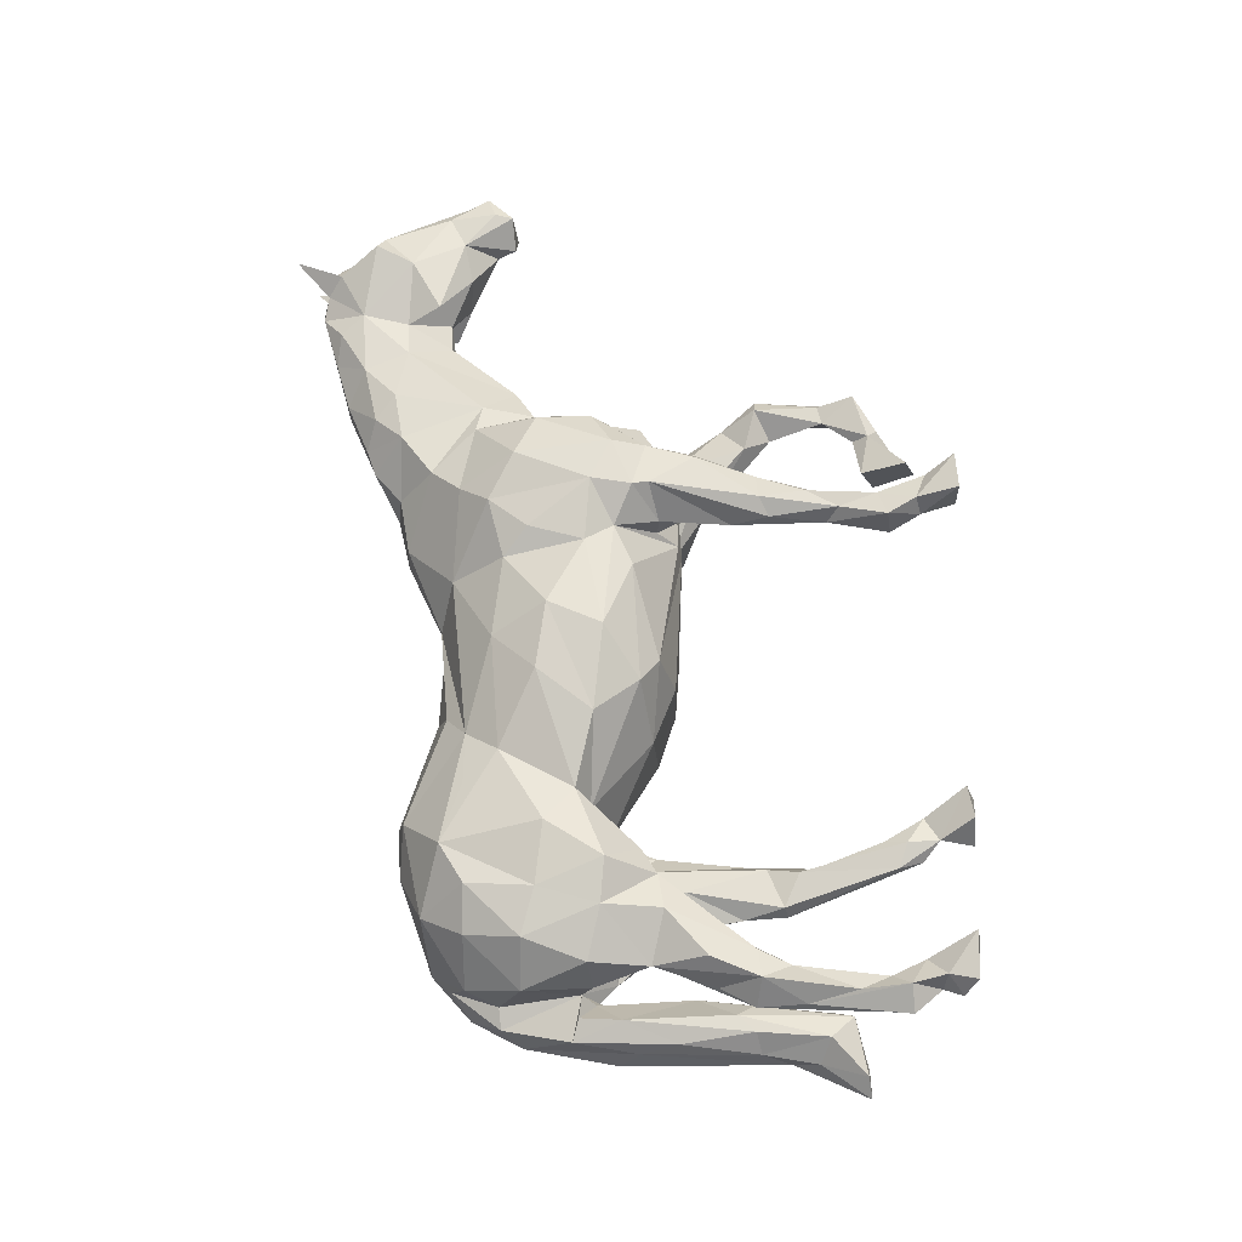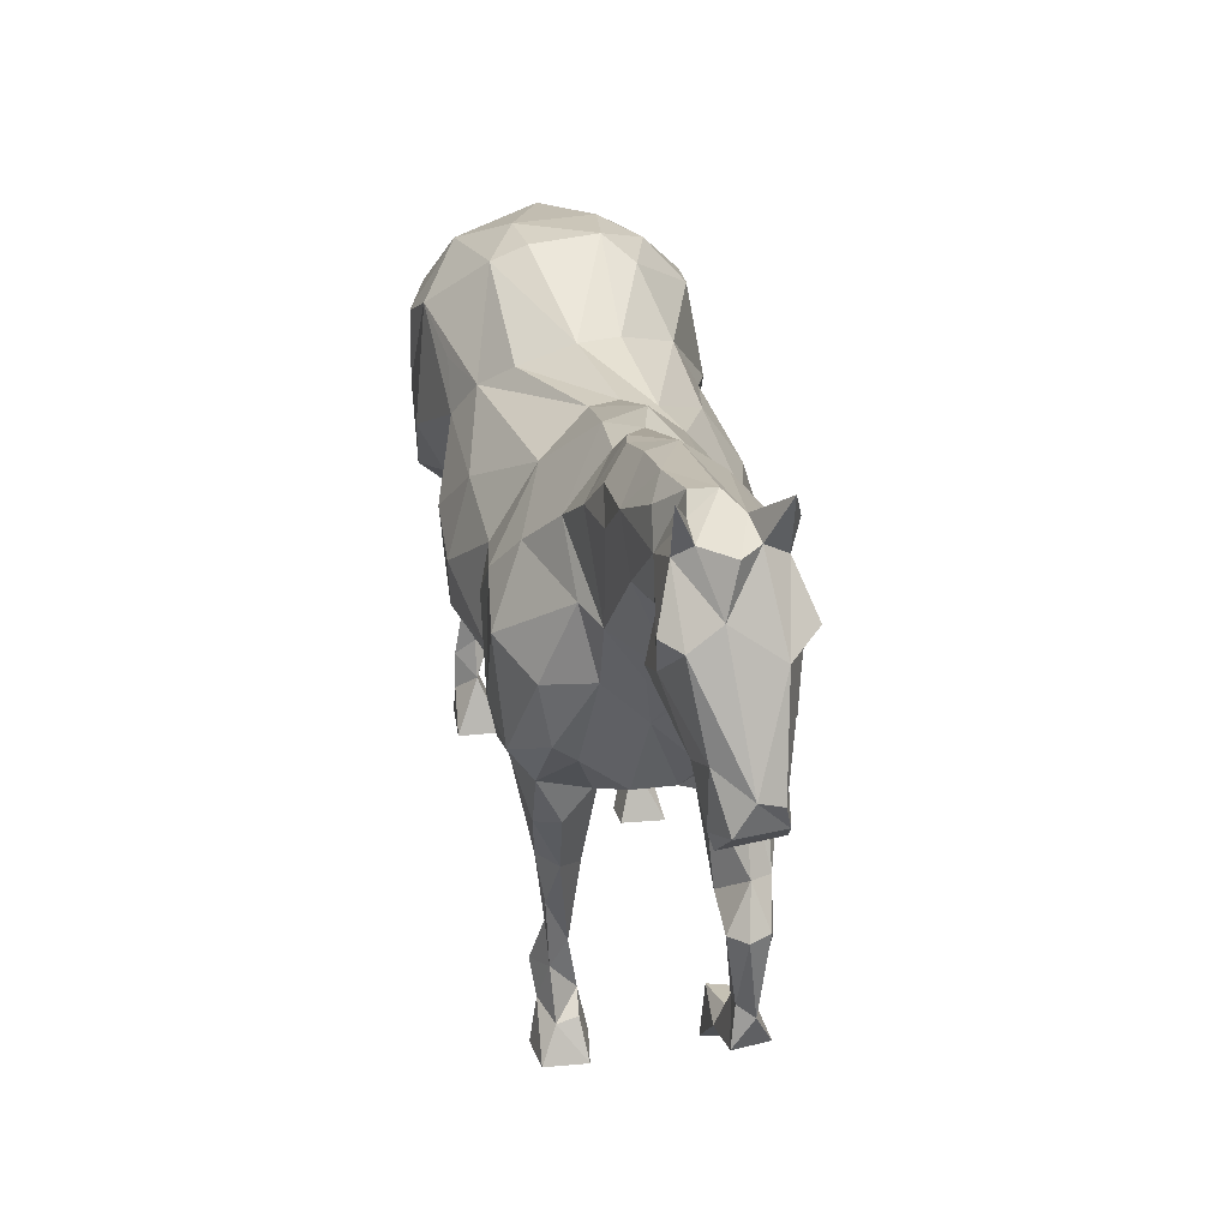
<metadata>
{"format":"obj","ext":"obj","renderer":"f3d","projection":"perspective","resolution":1024,"background":"white","views":[{"elev":-18.9,"azim":-80.8,"up":"+Z"},{"elev":32.9,"azim":-10.8,"up":"+Y"}]}
</metadata>
<code>
o Horse.001
v -0.08556 0.007107 0.4181
v -0.1614 0.003713 0.4096
v -0.1551 0.08018 0.3261
v -0.1698 -0.002699 0.3365
v -0.07425 0.007159 0.3387
v -0.09537 0.0706 0.3759
v -0.133 0.06285 0.3788
v -0.09175 0.09961 0.3372
v 0.1435 0.09072 0.4947
v 0.13 0.1369 0.5431
v 0.07319 0.1039 0.4937
v -0.1173 0.0744 0.3046
v -0.1615 0.1348 0.2938
v -0.09708 0.135 0.2785
v 0.1 0.1623 0.5776
v 0.1589 0.1907 0.5334
v 0.08454 0.1957 0.4803
v -0.1369 0.1562 0.3476
v 0.07941 0.1797 0.561
v -0.1399 0.23 0.3221
v 0.1612 0.1759 0.4787
v -0.1068 0.2029 0.3451
v 0.1552 0.1934 0.6271
v 0.1399 0.1914 0.5662
v -0.1075 0.2565 0.3026
v 0.08456 0.2082 0.6536
v 0.1239 0.2615 0.6503
v 0.09981 0.2116 0.5572
v -0.1438 0.2918 0.3576
v 0.09526 0.2736 0.6015
v 0.1317 0.256 0.6047
v 0.1077 0.4142 0.6622
v 0.09443 0.2829 0.6378
v 0.1517 0.3961 0.6238
v 0.1442 0.4158 0.6459
v -0.1579 0.3835 0.3466
v 0.1203 0.3851 0.5786
v -0.08556 0.3564 0.346
v 0.07816 0.412 0.6346
v -0.1268 0.3914 0.3994
v -0.1366 0.3654 0.3104
v 0.1564 0.4787 0.5856
v 0.07828 0.433 0.5487
v -0.1725 0.5063 0.4305
v -0.07986 0.5466 0.3338
v 0.1203 0.4867 0.6061
v 0.1199 0.5257 0.4174
v 0.187 0.558 0.4428
v 0.07315 0.5422 0.4362
v -0.117 0.4418 0.3047
v -0.1974 0.5935 0.3751
v 0.07087 0.583 0.5034
v -0.1315 0.5142 0.4512
v -0.06668 0.5529 0.4036
v 0.1818 0.577 0.3343
v 0.1264 0.6541 0.5014
v -0.08433 0.565 0.4437
v 0.0635 0.5761 0.3696
v -0.084 0.5926 0.3099
v 0.01856 0.5577 0.2928
v 0.1163 0.5796 0.0816
v -0.01871 0.5672 0.00424
v -0.002793 0.5664 0.4319
v 0.2207 0.6352 0.407
v -0.1316 0.5824 0.3159
v 0.07859 0.5837 0.3111
v 0.1103 0.5857 -0.01465
v 0.1981 0.5944 0.4537
v -0.04871 0.6328 0.5491
v -0.0242 0.5589 0.3013
v -0.1299 0.583 0.03093
v 0.1354 0.6238 -0.1087
v 0.1611 0.6463 0.501
v -0.1722 0.6028 0.4614
v 0.1915 0.6161 0.104
v -0.1738 0.6138 -0.02016
v -0.04944 0.6074 -0.1115
v 0.02606 0.6187 0.5323
v -0.2139 0.6644 0.4604
v -0.2138 0.6236 0.3667
v 0.1875 0.6632 0.288
v -0.1816 0.6268 0.2114
v -0.2398 0.6749 0.07543
v 0.2271 0.6761 -0.05249
v -0.1202 0.6795 0.5298
v 0.2136 0.685 0.4825
v -0.2289 0.7037 0.3781
v -0.1851 0.6633 0.2924
v 0.2222 0.6998 0.3086
v 0.2481 0.699 0.1006
v 0.05609 0.6723 0.5662
v -0.2132 0.7157 0.257
v 0.1511 0.7357 0.5435
v -0.2284 0.6946 -0.09177
v -0.02584 0.7692 0.5821
v 0.2156 0.7968 0.2487
v -0.1594 0.7142 0.5385
v -0.1781 0.8218 0.5347
v 0.2293 0.7882 0.4416
v -0.2481 0.7835 0.123
v 0.06103 0.8239 0.5872
v -0.09677 0.8397 0.5725
v 0.2538 0.7729 0.03889
v -0.2429 0.8042 -0.007048
v 0.2181 0.8601 0.2826
v -0.229 0.8547 0.4417
v -0.2222 0.8275 0.2883
v -0.1993 0.8788 0.234
v -0.03635 0.8536 0.5987
v 0.1833 0.8092 0.5249
v -0.2177 0.907 0.3495
v 0.2119 0.8839 0.4465
v 0.2261 0.8628 0.04736
v -0.2042 0.8982 0.07286
v -0.008233 0.8982 0.6649
v 0.1255 0.9505 0.5411
v 0.2356 0.8528 0.3989
v 0.05421 0.9113 1.053
v 0.002383 0.9062 1.006
v 0.0327 0.8448 0.5967
v 0.09167 0.9553 0.609
v 0.1841 0.9126 0.2292
v -0.0322 0.9598 1.113
v -0.05327 0.9411 1.066
v 0.02039 1.034 0.7608
v 0.04638 0.955 1.097
v -0.04218 0.9051 1.06
v 0.009493 0.9455 0.9932
v -0.1756 0.9745 0.3926
v 0.1965 0.9469 0.3726
v 0.1701 0.9411 0.006196
v 0.0376 0.994 1.105
v -0.1215 0.9571 0.5426
v -0.1206 0.9965 0.2158
v -0.1268 1.045 0.452
v 0.1069 1.002 0.1823
v -0.1099 1.004 -0.06371
v 0.0661 1.012 0.977
v -0.03681 0.9902 0.9199
v 0.04518 1.009 0.8909
v 0.1298 1.035 0.4594
v -0.05121 1.037 1.062
v -0.09568 0.9485 0.6014
v -0.1634 0.9544 -0.1089
v -0.001279 1.01 1.111
v -0.05995 1.002 0.9951
v -0.06694 1.118 0.8155
v -0.001749 1.039 0.8356
v -0.04443 1.108 0.3142
v 0.08022 1.008 0.1053
v 0.05728 1.035 -0.07225
v -0.01595 1.044 -0.04849
v 0.05559 1.154 1.03
v 0.06723 1.116 0.8174
v 0.08821 1.047 0.8417
v -0.01222 1.036 0.7768
v 0.01636 1.041 0.1341
v 0.09439 1.128 0.9445
v -0.0936 1.106 0.945
v -0.08813 1.047 0.8417
v 0.08668 1.117 0.7484
v 0.1052 1.023 0.5655
v -0.1019 1.132 0.6413
v -0.1119 1.113 0.5406
v 0.07278 1.105 0.4446
v -0.05005 1.126 0.4234
v 0.02341 1.123 0.306
v -0.03244 1.038 0.142
v 0.103 1.182 0.9928
v -0.08655 1.111 0.7415
v -0.09361 1.174 0.5908
v -0.04264 1.185 0.4901
v -0.02226 1.209 1.01
v -0.07277 1.173 1.015
v -0.07731 1.212 0.8398
v -0.09426 1.2 0.706
v 0.000442 1.142 0.3995
v -0.1034 1.182 0.9867
v -0.0526 1.201 0.5382
v 0.09831 1.177 0.6925
v 0.07554 1.239 0.8694
v -0.04963 1.245 0.6417
v -0.000106 1.284 0.9877
v 0.07277 1.258 0.9436
v -0.07625 1.265 0.9352
v -0.07211 1.26 0.8009
v 0.06989 1.192 0.6214
v -0.048 1.274 0.7398
v -0.001511 1.253 0.635
v 0.03506 1.283 0.9547
v -0.0488 1.287 0.9506
v -0.03861 1.309 0.8521
v 0.08603 1.307 0.9368
v 0.0265 1.299 0.9062
v -0.002289 1.321 0.8753
v 0.07106 1.356 0.969
v -0.07924 1.362 0.9726
v -0.04915 1.298 0.9017
v 0.08084 0.0134 -0.1867
v 0.1616 0.002683 -0.1946
v 0.07913 -0.000565 -0.2502
v 0.1437 0.002548 -0.2936
v -0.07741 0.002263 -0.5145
v -0.1602 0.003619 -0.5161
v -0.07689 0.005426 -0.5754
v -0.1561 0.004395 -0.6049
v -0.1162 0.09884 -0.5598
v -0.153 0.05933 -0.5935
v -0.1176 0.03483 -0.6283
v 0.1448 0.07041 -0.2681
v 0.1046 0.06934 -0.2879
v -0.1074 0.07202 -0.6142
v 0.1127 0.1003 -0.2415
v 0.1197 0.1037 -0.3274
v -0.1496 0.1249 -0.6077
v 0.095 0.1498 -0.3423
v 0.1454 0.1227 -0.2883
v -0.08799 0.1444 -0.6028
v 0.08861 0.1316 -0.292
v -0.1147 0.1634 -0.5878
v -0.1227 0.1234 -0.6589
v -0.09811 0.1292 -0.6529
v 0.1067 0.1788 -0.2867
v -0.1325 0.2169 -0.613
v -0.1075 0.3161 -0.6336
v 0.04086 0.2174 -0.7369
v -0.1091 0.3425 -0.5619
v -0.01541 0.2153 -0.7543
v 0.04368 0.3519 -0.717
v 0.01424 0.2126 -0.7924
v 0.1144 0.3157 -0.3337
v 0.007566 0.2676 -0.6341
v -0.04903 0.2793 -0.6846
v 0.105 0.3677 -0.4296
v -0.0751 0.3389 -0.5768
v 0.07293 0.3407 -0.3478
v -0.02661 0.2377 -0.6448
v -0.008347 0.304 -0.7294
v 0.01969 0.3575 -0.7248
v -0.05356 0.4533 -0.6409
v 0.04213 0.3241 -0.6448
v -0.09226 0.4119 -0.6355
v -0.03023 0.4224 -0.622
v -0.0194 0.4106 -0.7107
v -0.1425 0.3961 -0.5875
v 0.138 0.3687 -0.3858
v 0.07769 0.3718 -0.4157
v 0.05487 0.3541 -0.6831
v 0.08192 0.4057 -0.3394
v -0.06048 0.4426 -0.5598
v 0.03614 0.458 -0.631
v -0.05558 0.4169 -0.6734
v 0.1194 0.4432 -0.3264
v 0.04364 0.5442 -0.7004
v 0.1672 0.4599 -0.3903
v 0.09483 0.4517 -0.4354
v -0.128 0.4045 -0.5345
v -0.04927 0.5607 -0.6924
v -0.1044 0.4799 -0.5997
v 0.003464 0.5346 -0.6025
v -0.07619 0.5709 -0.4399
v -0.1701 0.4899 -0.5504
v 0.1638 0.4953 -0.345
v -0.05548 0.624 -0.4812
v 0.05265 0.5935 -0.6706
v 0.1511 0.5703 -0.4434
v -0.1729 0.5706 -0.4598
v 0.05549 0.5626 -0.3834
v -0.08333 0.6063 -0.5476
v 0.1772 0.5899 -0.3902
v -0.1398 0.5992 -0.5623
v -0.02457 0.6379 -0.7052
v 0.1204 0.6268 -0.3022
v 0.1543 0.6226 -0.3112
v 0.0732 0.667 -0.337
v 0.08321 0.5799 -0.4554
v 0.01644 0.6826 -0.7209
v -0.1459 0.5865 -0.3909
v 0.2135 0.6664 -0.4234
v 0.07249 0.6954 -0.5584
v 0.01973 0.699 -0.6125
v -0.06508 0.6665 -0.6466
v -0.1397 0.6179 -0.3416
v -0.2297 0.6732 -0.3714
v 0.1799 0.6841 -0.5129
v -0.03701 0.6906 -0.4425
v -0.2145 0.6827 -0.4572
v -0.003822 0.6886 -0.2658
v 0.229 0.7124 -0.3163
v 0.03518 0.6866 -0.4481
v -0.04685 0.7075 -0.5438
v -0.1018 0.7146 -0.5923
v -0.1347 0.7148 -0.2596
v 0.04125 0.7575 -0.6865
v -0.08448 0.6851 -0.3286
v 0.2132 0.7061 -0.3779
v -0.1844 0.7119 -0.5589
v -0.01741 0.7215 -0.6116
v 0.04904 0.7079 -0.6558
v -0.05258 0.7623 -0.6847
v 0.2045 0.7548 -0.2373
v -0.03955 0.6975 -0.3083
v 0.115 0.7195 -0.2631
v 0.05663 0.7124 -0.3182
v 2.1e-05 0.7053 -0.4827
v -0.0665 0.748 -0.6414
v -0.2034 0.7328 -0.2346
v -0.2386 0.7865 -0.3003
v 0.2246 0.7887 -0.484
v 0.04721 0.7382 -0.6062
v 0.1287 0.762 -0.5937
v -0.004007 0.7571 -0.5872
v -0.05863 0.7438 -0.5971
v 0.003349 0.865 -0.6863
v 0.2309 0.8253 -0.4059
v -0.1368 0.8452 -0.6005
v -0.2001 0.8824 -0.1517
v 0.2372 0.8337 -0.2882
v -0.2302 0.8028 -0.423
v -0.2167 0.831 -0.5151
v 0.1318 0.8665 -0.6081
v -0.03993 0.9014 -0.657
v 0.046 0.8788 -0.6328
v 0.04502 0.8518 -0.6678
v 0.197 0.8965 -0.146
v -0.2286 0.9377 -0.4129
v -0.05223 0.9037 -0.6151
v -0.194 0.9441 -0.5037
v 0.2034 0.9012 -0.5339
v -0.2149 0.9895 -0.3325
v -0.1944 0.9503 -0.2122
v -0.09747 0.96 -0.5901
v 0.1538 0.984 -0.1368
v 0.2241 0.9619 -0.4292
v 0.0995 0.9682 -0.5835
v 0.02403 0.9726 -0.6299
v -0.1157 1.084 -0.2708
v 0.2143 0.9897 -0.3249
v 0.1416 1.009 -0.5114
v -0.1462 1.038 -0.4608
v -0.03084 1.002 -0.5815
v 0.005214 1.048 -0.5447
v 0.1484 1.062 -0.3561
v 0.1159 1.073 -0.2421
v 0.08129 1.084 -0.409
v 0.06567 1.11 -0.2842
v -0.06378 1.1 -0.3674
v -0.05394 1.108 -0.2691
f 2 5 1
f 4 2 3
f 2 4 5
f 4 12 5
f 7 2 1
f 2 7 3
f 5 6 1
f 4 3 12
f 7 1 6
f 6 8 7
f 6 5 8
f 8 5 12
f 9 10 11
f 3 7 18
f 11 21 9
f 7 8 18
f 3 13 12
f 11 10 19
f 10 9 16
f 17 21 11
f 13 3 18
f 18 8 22
f 12 14 8
f 13 14 12
f 19 10 15
f 11 19 17
f 16 9 21
f 13 18 20
f 15 10 24
f 10 16 24
f 22 8 14
f 13 25 14
f 26 15 23
f 15 26 19
f 23 15 24
f 20 25 13
f 19 26 30
f 19 30 28
f 19 28 17
f 28 16 17
f 28 24 16
f 21 17 16
f 18 22 29
f 20 18 29
f 22 14 25
f 26 23 27
f 31 24 28
f 24 31 23
f 26 27 33
f 26 33 30
f 23 31 27
f 30 31 28
f 38 22 25
f 32 33 27
f 27 31 35
f 31 30 34
f 36 41 20
f 20 41 25
f 29 22 40
f 22 38 40
f 36 20 29
f 27 35 32
f 31 34 35
f 38 25 50
f 41 50 25
f 33 32 39
f 33 39 30
f 30 37 34
f 29 40 36
f 39 43 37
f 39 37 30
f 50 45 38
f 34 37 42
f 35 34 42
f 43 39 46
f 44 36 40
f 32 35 46
f 35 42 46
f 38 45 54
f 39 32 46
f 37 48 42
f 37 43 47
f 40 38 54
f 37 47 48
f 44 40 53
f 51 41 36
f 65 45 50
f 43 49 47
f 51 36 44
f 51 50 41
f 42 48 68
f 40 54 53
f 46 52 43
f 52 49 43
f 53 54 57
f 51 65 50
f 49 66 47
f 66 55 47
f 52 46 56
f 46 42 56
f 53 57 74
f 54 63 57
f 63 58 49
f 49 58 66
f 47 55 48
f 54 45 59
f 63 70 60
f 71 60 70
f 60 62 61
f 63 49 52
f 44 53 74
f 68 48 64
f 54 59 63
f 63 59 70
f 63 66 58
f 63 60 66
f 60 61 66
f 71 62 60
f 62 67 61
f 56 42 73
f 73 42 68
f 69 63 78
f 63 52 78
f 57 63 69
f 44 74 51
f 48 55 64
f 51 80 65
f 45 65 59
f 65 88 59
f 55 66 81
f 88 70 59
f 70 82 71
f 61 67 75
f 77 62 71
f 67 62 72
f 78 52 56
f 82 70 88
f 66 61 75
f 71 82 76
f 76 77 71
f 85 57 69
f 74 57 85
f 80 51 74
f 55 81 64
f 65 80 88
f 75 81 66
f 82 83 76
f 67 72 75
f 78 56 91
f 91 56 93
f 68 64 86
f 80 74 79
f 80 87 88
f 75 72 84
f 56 73 93
f 97 74 85
f 73 68 93
f 81 89 64
f 75 90 81
f 82 88 83
f 84 90 75
f 83 94 76
f 69 78 95
f 95 78 91
f 74 97 79
f 79 87 80
f 87 92 88
f 72 301 84
f 93 68 86
f 64 99 86
f 64 89 99
f 83 88 92
f 95 85 69
f 89 81 96
f 83 92 100
f 90 84 103
f 85 95 102
f 95 91 101
f 97 98 79
f 86 99 110
f 99 89 117
f 96 81 90
f 100 94 83
f 301 103 84
f 97 85 102
f 100 104 94
f 79 106 87
f 107 92 87
f 89 96 105
f 93 86 110
f 106 79 98
f 117 89 105
f 92 108 100
f 96 90 103
f 95 109 102
f 91 93 101
f 97 102 98
f 107 108 92
f 109 95 120
f 120 95 101
f 101 93 110
f 87 111 107
f 96 103 113
f 110 99 112
f 87 106 111
f 99 117 112
f 122 105 96
f 122 96 113
f 100 114 104
f 325 113 103
f 115 109 120
f 98 102 133
f 101 110 116
f 104 114 317
f 143 102 109
f 120 101 121
f 102 143 133
f 107 111 108
f 100 108 114
f 127 119 118
f 121 101 116
f 116 110 112
f 130 117 105
f 122 113 131
f 114 144 317
f 127 118 123
f 118 126 123
f 127 146 119
f 106 98 133
f 106 129 111
f 124 146 127
f 146 128 119
f 109 115 143
f 112 130 116
f 130 112 117
f 130 105 122
f 134 114 108
f 131 113 325
f 123 126 145
f 127 123 124
f 128 118 119
f 115 120 125
f 121 125 120
f 106 133 129
f 108 111 134
f 145 126 132
f 121 116 162
f 135 129 133
f 136 130 122
f 131 136 122
f 114 134 144
f 136 131 150
f 124 123 142
f 128 138 118
f 146 139 128
f 139 140 128
f 125 156 115
f 116 130 141
f 111 129 134
f 131 333 150
f 124 142 146
f 118 138 126
f 128 140 138
f 134 168 144
f 144 168 137
f 123 145 142
f 126 138 132
f 146 160 139
f 140 155 138
f 139 148 140
f 115 156 170
f 170 143 115
f 135 133 143
f 162 116 141
f 151 150 333
f 160 146 159
f 139 160 147
f 147 148 139
f 155 140 154
f 141 130 165
f 149 168 134
f 152 157 150
f 137 168 157
f 137 157 152
f 152 150 151
f 132 153 145
f 138 155 158
f 148 154 140
f 156 125 148
f 125 121 161
f 121 162 161
f 129 135 149
f 129 149 134
f 157 136 150
f 159 146 142
f 132 138 158
f 148 147 156
f 148 125 154
f 125 161 154
f 143 170 163
f 164 143 163
f 164 135 143
f 162 141 180
f 136 165 130
f 142 145 174
f 132 158 153
f 156 147 170
f 141 165 180
f 167 165 136
f 167 157 168
f 167 136 157
f 159 142 174
f 149 135 166
f 162 180 161
f 135 164 166
f 167 168 149
f 159 174 178
f 153 158 169
f 163 171 164
f 187 180 165
f 164 172 166
f 166 177 149
f 177 165 167
f 177 167 149
f 174 145 173
f 145 153 173
f 159 147 160
f 158 155 154
f 178 175 159
f 159 175 147
f 161 181 154
f 170 147 175
f 176 163 170
f 164 171 179
f 164 179 172
f 165 189 187
f 158 154 181
f 176 170 175
f 177 189 165
f 172 177 166
f 158 181 169
f 181 161 180
f 163 176 171
f 172 189 177
f 178 174 185
f 174 173 185
f 176 175 186
f 176 182 171
f 179 189 172
f 190 173 153
f 153 169 184
f 178 185 175
f 181 184 169
f 181 180 187
f 171 182 179
f 173 190 183
f 185 173 191
f 153 184 190
f 186 188 176
f 176 188 182
f 182 189 179
f 191 173 183
f 185 198 175
f 187 189 194
f 189 195 194
f 181 193 184
f 192 186 175
f 175 198 192
f 194 181 187
f 188 195 189
f 188 189 182
f 183 190 194
f 190 184 196
f 184 193 196
f 181 194 193
f 186 192 188
f 183 195 191
f 185 191 197
f 194 190 196
f 191 195 198
f 183 194 195
f 198 195 192
f 192 195 188
f 185 197 198
f 197 191 198
f 194 196 193
f 201 200 199
f 201 202 200
f 204 205 203
f 204 206 205
f 199 200 213
f 210 200 202
f 203 207 204
f 204 208 206
f 206 208 209
f 206 209 205
f 213 200 210
f 203 205 207
f 208 204 207
f 201 211 202
f 202 211 210
f 209 208 212
f 199 211 201
f 205 209 212
f 205 212 207
f 208 207 215
f 211 199 213
f 214 210 211
f 210 214 217
f 211 216 214
f 208 215 212
f 212 221 222
f 219 211 213
f 212 218 207
f 212 222 218
f 215 221 212
f 213 210 217
f 219 216 211
f 215 207 220
f 207 218 220
f 219 213 223
f 213 217 223
f 215 220 224
f 215 225 221
f 223 217 231
f 215 224 225
f 221 225 222
f 217 214 246
f 218 222 235
f 226 237 228
f 228 230 226
f 226 230 229
f 219 223 231
f 231 217 246
f 227 224 220
f 233 228 237
f 232 237 226
f 216 234 214
f 234 246 214
f 220 218 235
f 228 238 230
f 238 239 230
f 219 236 216
f 222 242 235
f 226 248 241
f 219 231 236
f 227 220 235
f 225 242 222
f 232 226 241
f 236 247 216
f 224 245 225
f 233 237 240
f 233 238 228
f 226 229 248
f 239 229 230
f 216 247 234
f 243 237 232
f 233 240 252
f 245 224 227
f 240 237 243
f 251 232 241
f 236 231 249
f 238 233 244
f 245 227 257
f 252 244 233
f 238 244 239
f 231 246 253
f 236 249 247
f 235 250 227
f 245 242 225
f 249 231 253
f 256 246 234
f 256 234 247
f 254 229 239
f 246 263 253
f 246 255 263
f 235 242 250
f 232 251 260
f 227 250 261
f 245 257 262
f 232 260 243
f 241 248 265
f 252 258 244
f 245 259 242
f 248 229 254
f 247 249 268
f 246 256 255
f 268 256 247
f 227 261 257
f 262 257 267
f 242 259 269
f 242 269 250
f 251 241 265
f 248 254 265
f 255 256 266
f 261 250 264
f 263 274 253
f 244 272 239
f 269 264 250
f 268 249 275
f 256 276 266
f 262 271 245
f 258 272 244
f 249 253 275
f 253 273 275
f 255 270 263
f 255 266 270
f 271 259 245
f 252 240 282
f 272 277 239
f 253 274 273
f 267 257 278
f 259 271 269
f 252 282 258
f 277 254 239
f 268 276 256
f 274 263 270
f 257 261 278
f 240 243 260
f 251 265 299
f 260 251 281
f 62 77 72
f 283 278 261
f 270 266 285
f 267 271 262
f 240 260 282
f 251 299 281
f 267 278 287
f 260 281 298
f 298 282 260
f 76 293 77
f 283 284 278
f 261 295 283
f 285 279 270
f 276 290 280
f 287 271 267
f 77 288 72
f 283 307 284
f 274 270 279
f 295 261 286
f 284 287 278
f 275 290 268
f 268 290 276
f 276 280 266
f 266 280 285
f 76 94 293
f 273 274 301
f 296 274 279
f 286 261 264
f 264 269 291
f 77 293 288
f 274 289 301
f 274 296 289
f 287 297 271
f 271 292 269
f 288 303 72
f 307 283 293
f 283 295 293
f 304 275 273
f 286 264 291
f 269 292 291
f 271 297 292
f 282 300 258
f 265 254 294
f 258 300 272
f 277 294 254
f 302 288 293
f 295 286 302
f 275 304 290
f 285 309 279
f 290 305 280
f 281 312 298
f 94 307 293
f 303 301 72
f 293 295 302
f 288 304 303
f 304 273 303
f 307 308 284
f 302 304 288
f 302 305 304
f 302 286 305
f 305 290 304
f 286 291 305
f 280 311 285
f 312 281 310
f 282 298 306
f 306 300 282
f 272 314 277
f 303 273 301
f 297 287 320
f 305 312 280
f 291 292 305
f 312 310 280
f 280 310 311
f 296 279 309
f 292 313 305
f 305 313 312
f 313 298 312
f 299 310 281
f 272 300 314
f 284 319 287
f 319 320 287
f 265 294 299
f 94 104 307
f 301 289 318
f 289 296 315
f 296 309 315
f 284 308 319
f 292 316 313
f 298 313 306
f 314 294 277
f 317 307 104
f 301 325 103
f 307 317 308
f 297 320 316
f 321 285 311
f 316 292 297
f 310 299 324
f 306 313 300
f 285 329 309
f 310 323 311
f 294 324 299
f 325 301 318
f 315 318 289
f 326 320 319
f 285 321 329
f 311 323 321
f 313 322 300
f 310 324 323
f 316 327 313
f 313 327 322
f 314 324 294
f 308 330 319
f 334 315 309
f 326 319 330
f 332 327 316
f 300 322 314
f 308 317 330
f 315 338 318
f 320 326 328
f 334 309 329
f 317 331 330
f 338 315 334
f 320 328 316
f 314 322 336
f 323 324 336
f 314 336 324
f 325 318 333
f 328 332 316
f 321 335 329
f 323 335 321
f 322 341 336
f 333 131 325
f 318 338 333
f 335 339 329
f 331 317 144
f 327 341 322
f 334 329 339
f 323 342 335
f 331 144 330
f 340 332 328
f 332 341 327
f 323 336 342
f 326 340 328
f 336 341 342
f 144 137 337
f 334 343 338
f 330 340 326
f 343 334 339
f 332 342 341
f 333 338 344
f 330 144 337
f 345 343 339
f 342 339 335
f 340 342 332
f 137 152 337
f 344 338 343
f 330 337 340
f 342 345 339
f 151 333 344
f 346 152 151
f 340 337 347
f 346 343 345
f 340 347 342
f 348 152 346
f 151 344 346
f 152 348 337
f 344 343 346
f 337 348 347
f 347 345 342
f 348 346 347
f 347 346 345

</code>
